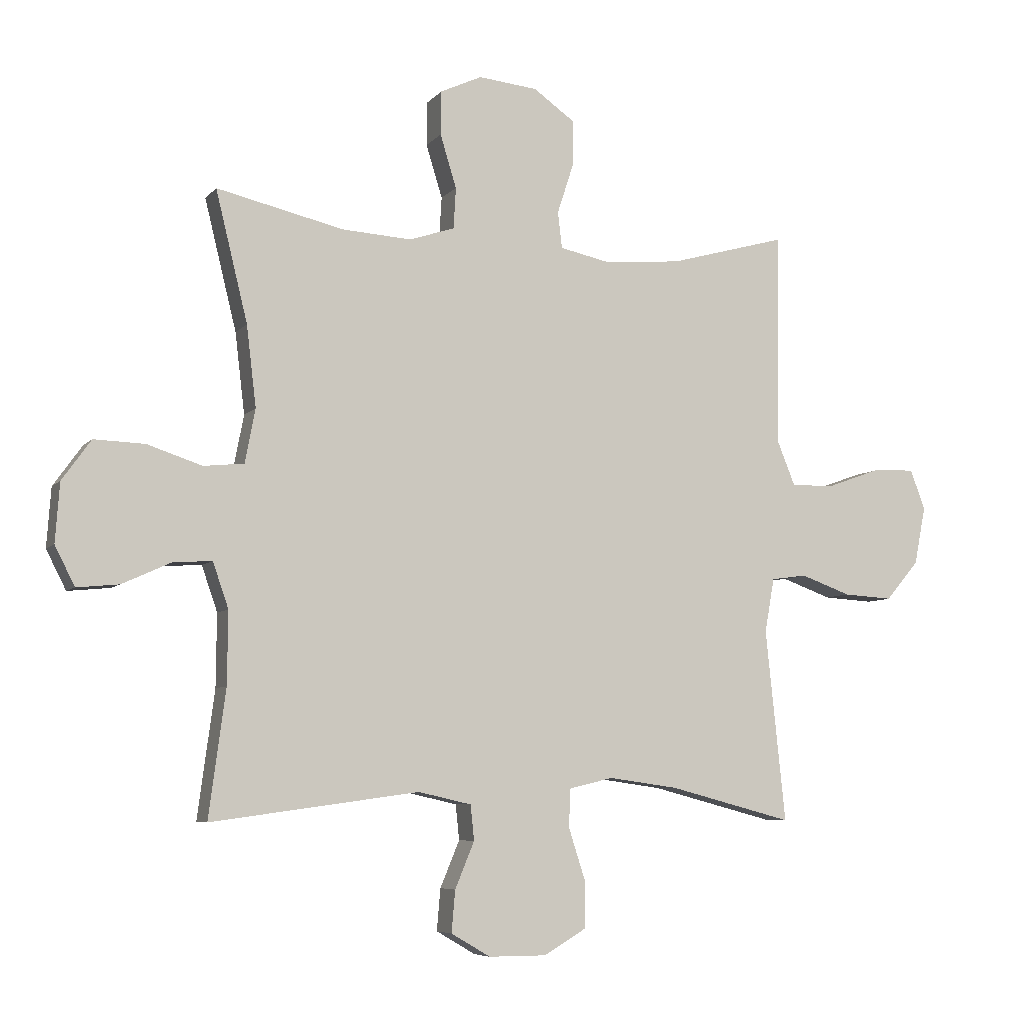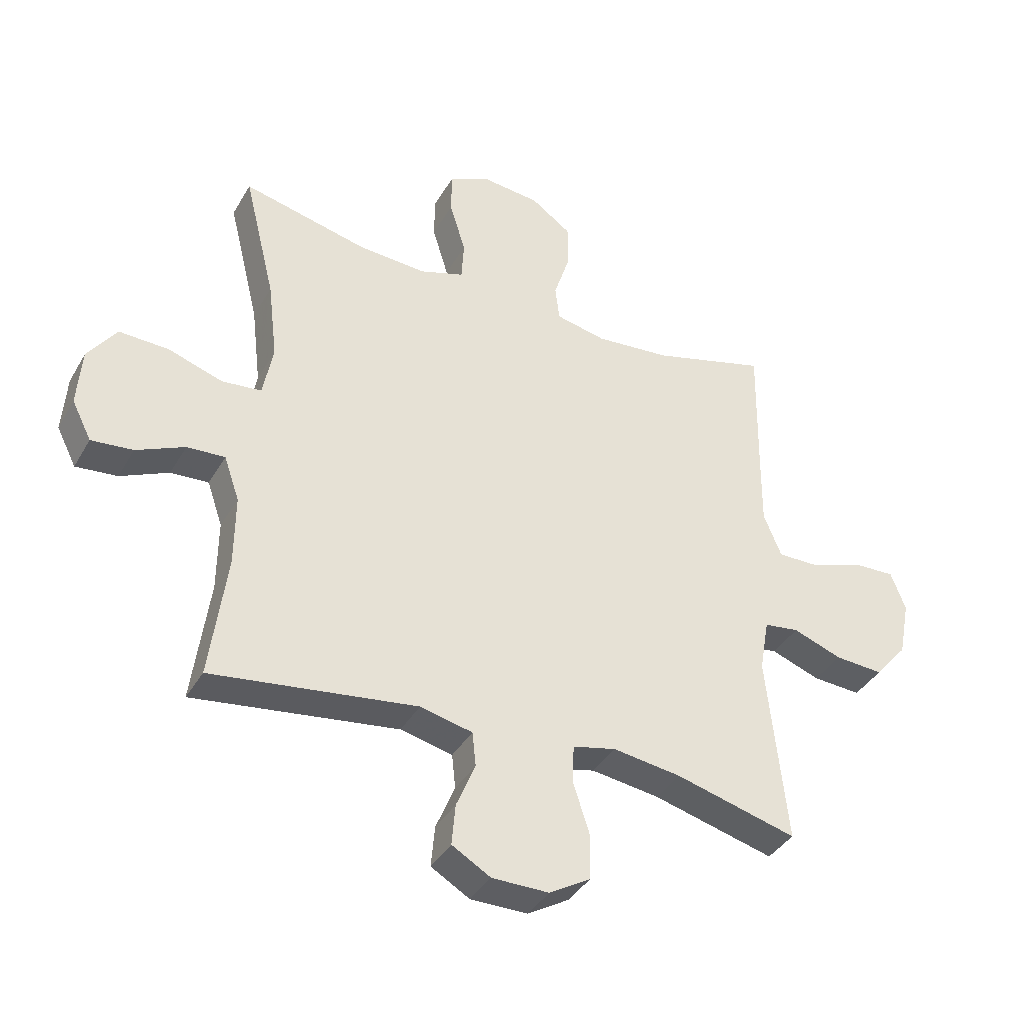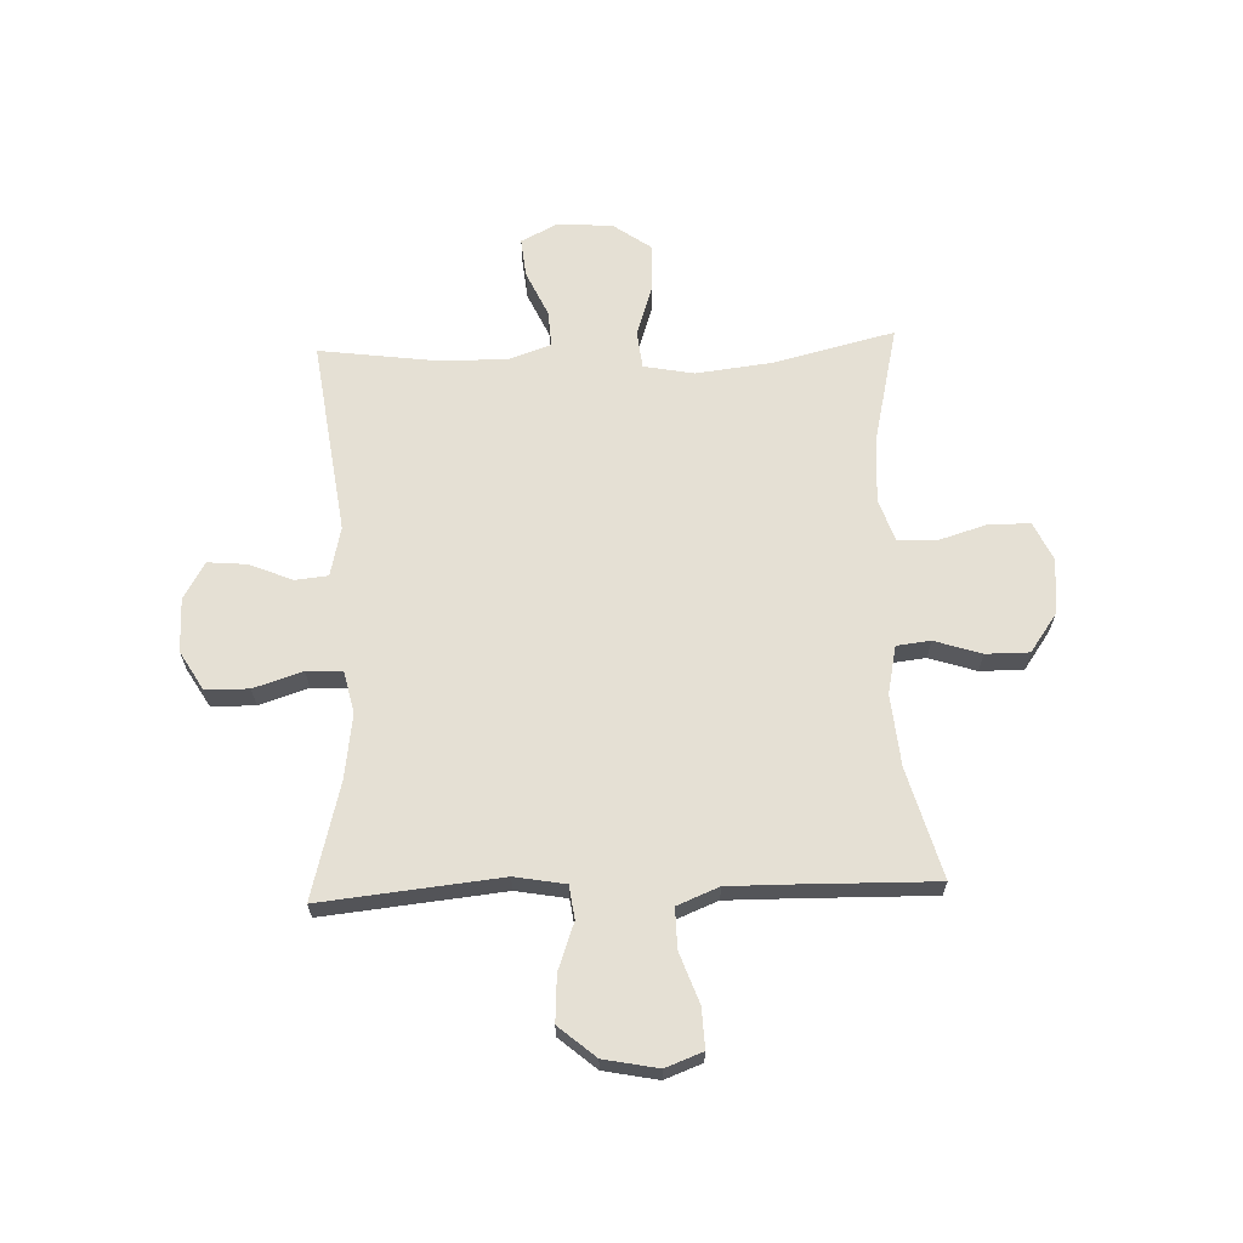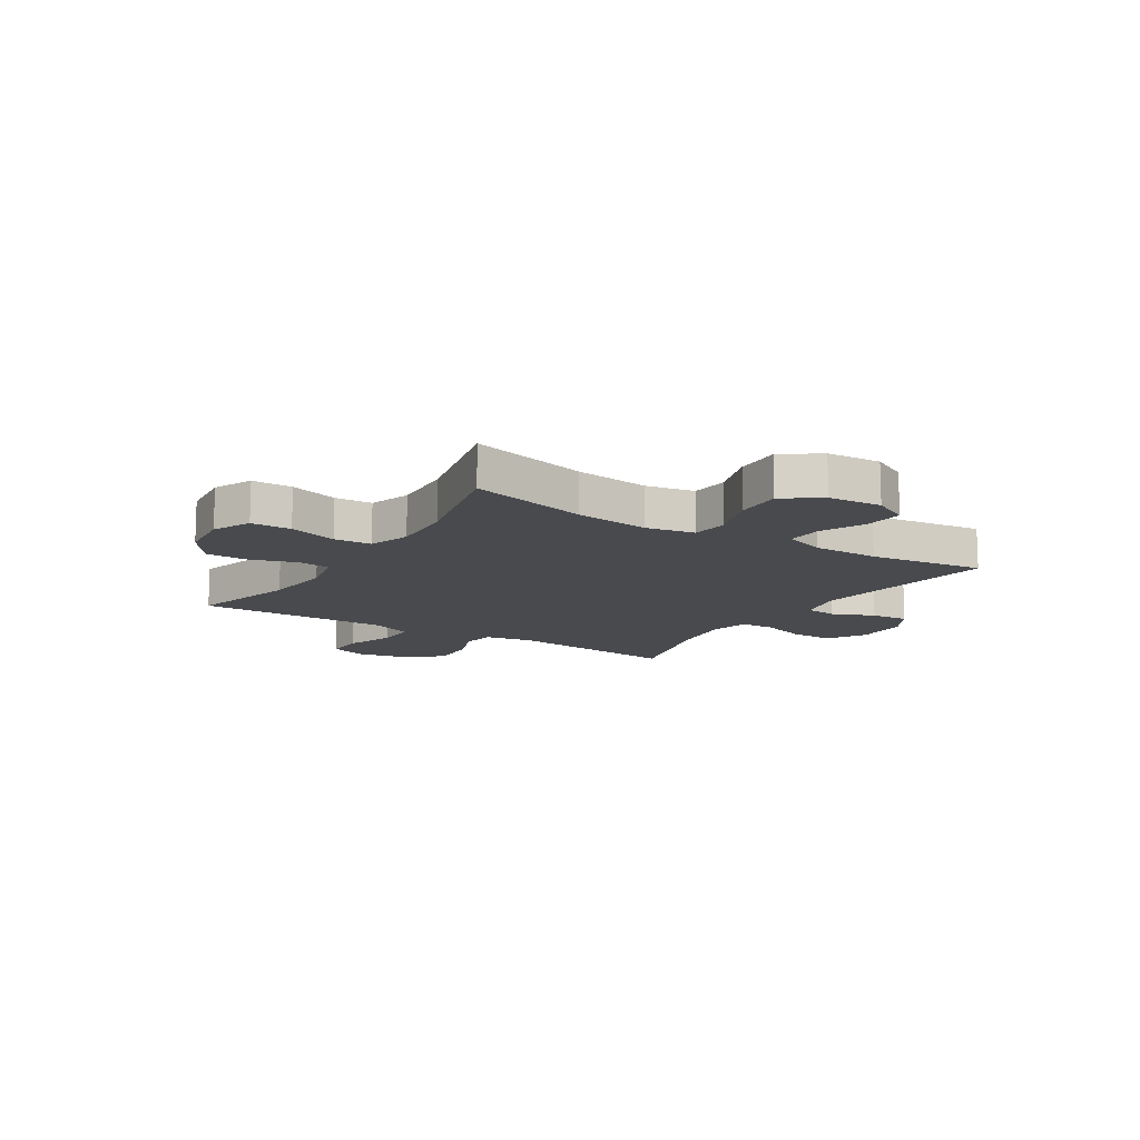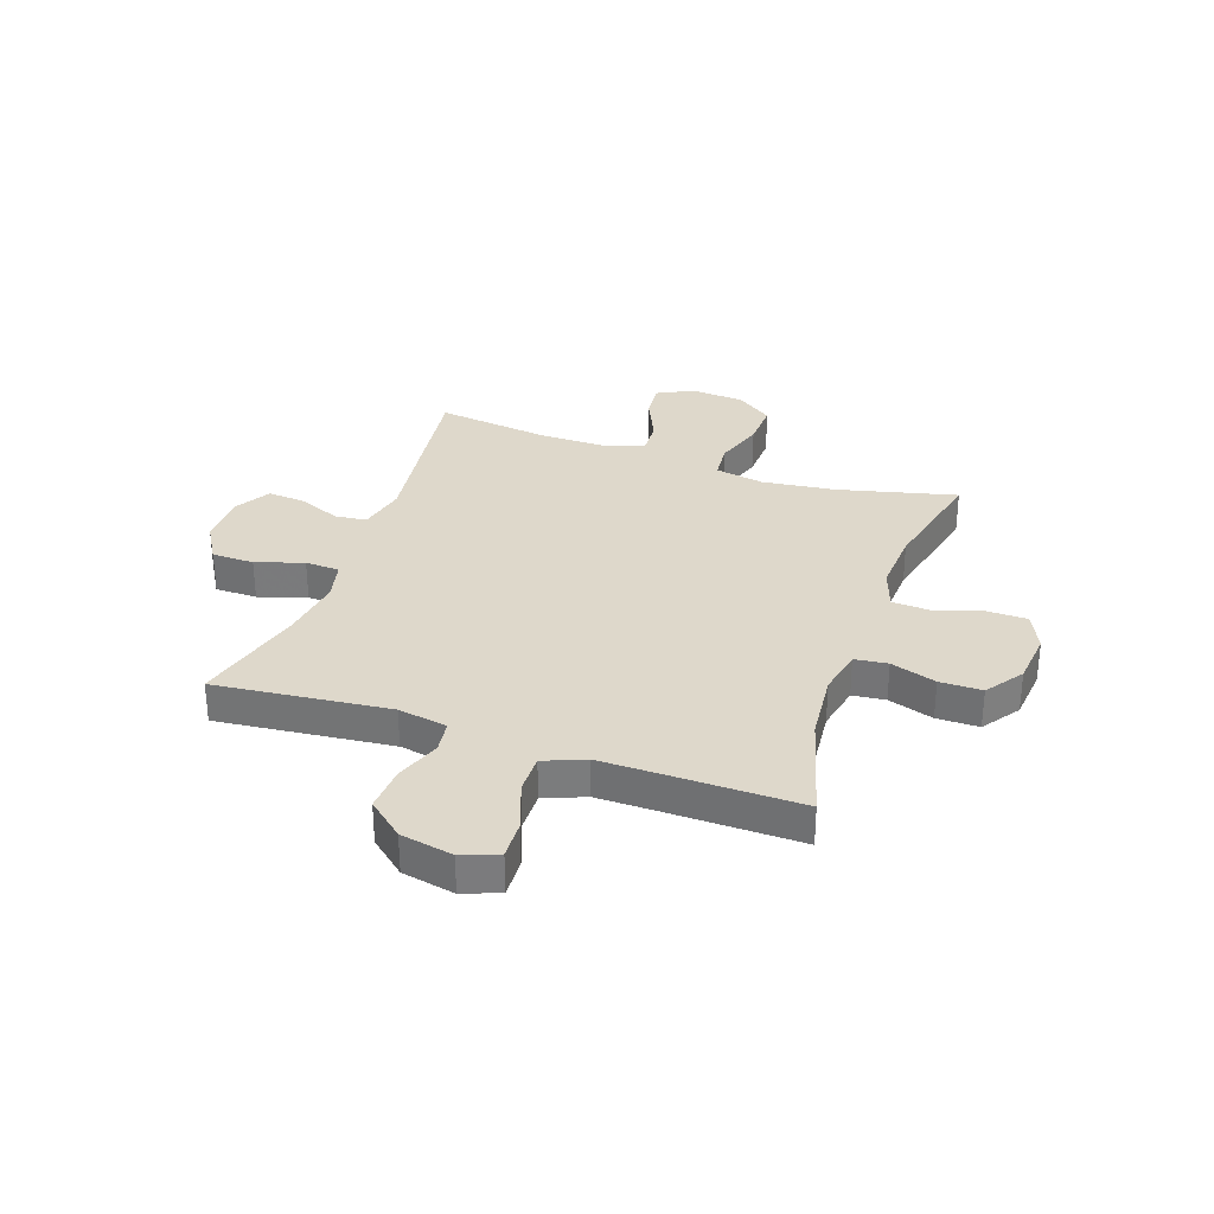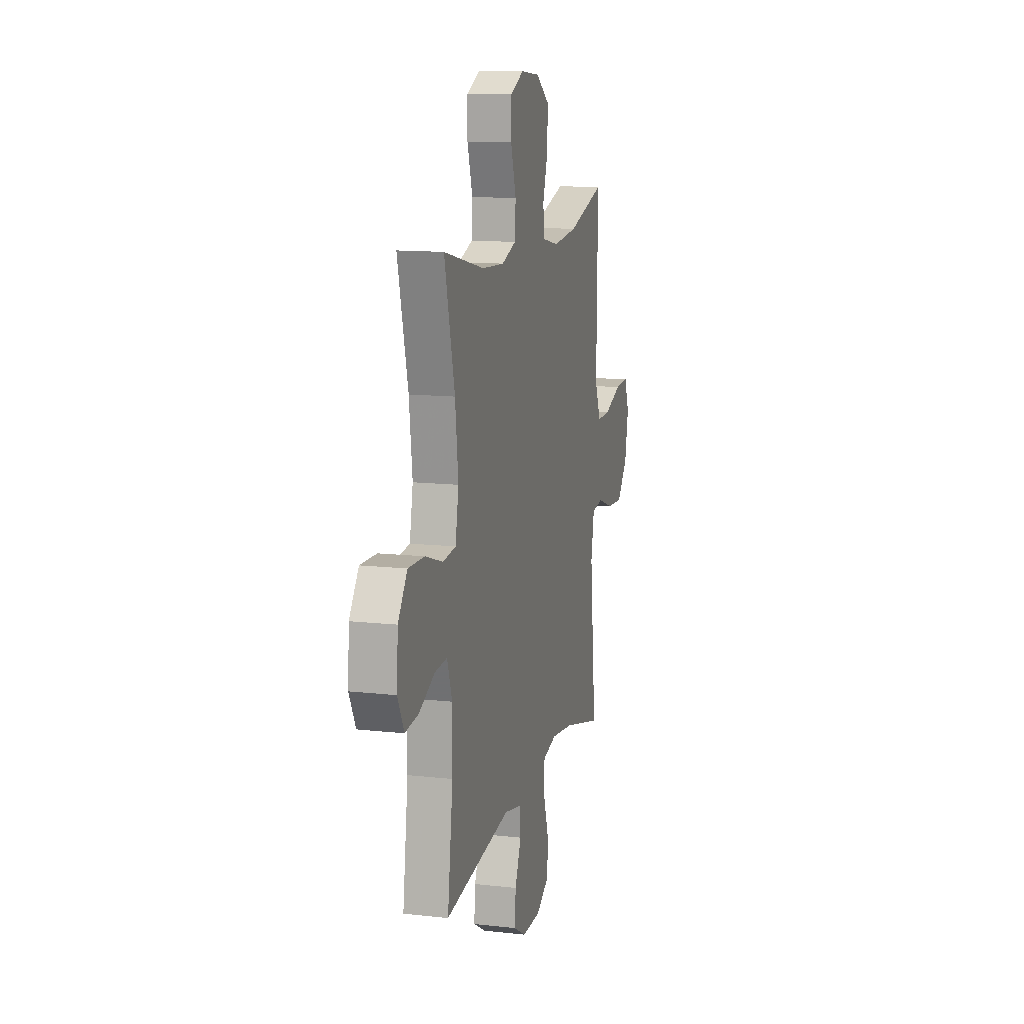
<metadata>
{"format":"obj","ext":"obj","renderer":"f3d","projection":"perspective","resolution":1024,"background":"white","views":[{"elev":-6.6,"azim":158.7,"up":"+Z"},{"elev":-38.4,"azim":152.9,"up":"+Z"},{"elev":65.2,"azim":-92.1,"up":"+Y"},{"elev":-12.9,"azim":57.7,"up":"+Y"},{"elev":31.6,"azim":-70.9,"up":"+Y"},{"elev":12.9,"azim":104.5,"up":"+Z"}]}
</metadata>
<code>
v 0.5 0.07 0.5
v 0.447 0.07 0.284
v 0.431 0.07 0.15
v 0.448 0.07 0.061
v 0.515 0.07 0.054
v 0.606 0.07 0.084
v 0.69 0.07 0.087
v 0.738 0.07 0.02
v 0.745 0.07 -0.078
v 0.712 0.07 -0.143
v 0.642 0.07 -0.136
v 0.561 0.07 -0.099
v 0.497 0.07 -0.095
v 0.471 0.07 -0.17
v 0.472 0.07 -0.29
v 0.5 0.07 -0.5
v 0.155 0.07 -0.453
v 0.067 0.07 -0.473
v 0.061 0.07 -0.531
v 0.093 0.07 -0.608
v 0.099 0.07 -0.677
v 0.034 0.07 -0.715
v -0.062 0.07 -0.715
v -0.131 0.07 -0.674
v -0.132 0.07 -0.597
v -0.104 0.07 -0.51
v -0.107 0.07 -0.447
v -0.18 0.07 -0.43
v -0.295 0.07 -0.446
v -0.5 0.07 -0.5
v -0.467 0.07 -0.182
v -0.483 0.07 -0.092
v -0.542 0.07 -0.084
v -0.625 0.07 -0.114
v -0.707 0.07 -0.119
v -0.762 0.07 -0.054
v -0.781 0.07 0.042
v -0.756 0.07 0.108
v -0.685 0.07 0.105
v -0.596 0.07 0.073
v -0.525 0.07 0.072
v -0.495 0.07 0.146
v -0.496 0.07 0.261
v -0.5 0.07 0.5
v -0.306 0.07 0.446
v -0.179 0.07 0.434
v -0.094 0.07 0.452
v -0.087 0.07 0.512
v -0.114 0.07 0.595
v -0.114 0.07 0.672
v -0.046 0.07 0.72
v 0.052 0.07 0.73
v 0.121 0.07 0.698
v 0.122 0.07 0.625
v 0.095 0.07 0.537
v 0.099 0.07 0.469
v 0.174 0.07 0.444
v 0.289 0.07 0.451
v 0.5 0 0.5
v 0.447 0 0.284
v 0.431 0 0.15
v 0.448 0 0.061
v 0.515 0 0.054
v 0.606 0 0.084
v 0.69 0 0.087
v 0.738 0 0.02
v 0.745 0 -0.078
v 0.712 0 -0.143
v 0.642 0 -0.136
v 0.561 0 -0.099
v 0.497 0 -0.095
v 0.471 0 -0.17
v 0.472 0 -0.29
v 0.5 0 -0.5
v 0.155 0 -0.453
v 0.067 0 -0.473
v 0.061 0 -0.531
v 0.093 0 -0.608
v 0.099 0 -0.677
v 0.034 0 -0.715
v -0.062 0 -0.715
v -0.131 0 -0.674
v -0.132 0 -0.597
v -0.104 0 -0.51
v -0.107 0 -0.447
v -0.18 0 -0.43
v -0.295 0 -0.446
v -0.5 0 -0.5
v -0.467 0 -0.182
v -0.483 0 -0.092
v -0.542 0 -0.084
v -0.625 0 -0.114
v -0.707 0 -0.119
v -0.762 0 -0.054
v -0.781 0 0.042
v -0.756 0 0.108
v -0.685 0 0.105
v -0.596 0 0.073
v -0.525 0 0.072
v -0.495 0 0.146
v -0.496 0 0.261
v -0.5 0 0.5
v -0.306 0 0.446
v -0.179 0 0.434
v -0.094 0 0.452
v -0.087 0 0.512
v -0.114 0 0.595
v -0.114 0 0.672
v -0.046 0 0.72
v 0.052 0 0.73
v 0.121 0 0.698
v 0.122 0 0.625
v 0.095 0 0.537
v 0.099 0 0.469
v 0.174 0 0.444
v 0.289 0 0.451
f 52 53 54 55
f 52 55 56
f 51 52 56
f 48 49 50 51
f 47 48 51 56
f 46 47 56 57
f 43 44 45
f 42 43 45 46
f 41 42 46 57
f 37 38 39 40
f 37 40 41
f 36 37 41
f 33 34 35 36
f 32 33 36 41
f 29 30 31
f 28 29 31 32
f 27 28 32 41
f 23 24 25 26
f 23 26 27
f 22 23 27
f 19 20 21 22
f 18 19 22 27
f 17 18 27 41
f 15 16 17 41
f 9 10 11 12
f 9 12 13
f 8 9 13
f 5 6 7 8
f 4 5 8 13
f 58 1 2
f 58 2 3
f 57 58 3 4
f 14 15 41 57
f 4 13 14 57
f 113 112 111 110
f 114 113 110
f 114 110 109
f 109 108 107 106
f 114 109 106 105
f 115 114 105 104
f 103 102 101
f 104 103 101 100
f 115 104 100 99
f 98 97 96 95
f 99 98 95
f 99 95 94
f 94 93 92 91
f 99 94 91 90
f 89 88 87
f 90 89 87 86
f 99 90 86 85
f 84 83 82 81
f 85 84 81
f 85 81 80
f 80 79 78 77
f 85 80 77 76
f 99 85 76 75
f 99 75 74 73
f 70 69 68 67
f 71 70 67
f 71 67 66
f 66 65 64 63
f 71 66 63 62
f 60 59 116
f 61 60 116
f 62 61 116 115
f 115 99 73 72
f 115 72 71 62
f 1 59 60 2
f 2 60 61 3
f 3 61 62 4
f 4 62 63 5
f 5 63 64 6
f 6 64 65 7
f 7 65 66 8
f 8 66 67 9
f 9 67 68 10
f 10 68 69 11
f 11 69 70 12
f 12 70 71 13
f 13 71 72 14
f 14 72 73 15
f 15 73 74 16
f 16 74 75 17
f 17 75 76 18
f 18 76 77 19
f 19 77 78 20
f 20 78 79 21
f 21 79 80 22
f 22 80 81 23
f 23 81 82 24
f 24 82 83 25
f 25 83 84 26
f 26 84 85 27
f 27 85 86 28
f 28 86 87 29
f 29 87 88 30
f 30 88 89 31
f 31 89 90 32
f 32 90 91 33
f 33 91 92 34
f 34 92 93 35
f 35 93 94 36
f 36 94 95 37
f 37 95 96 38
f 38 96 97 39
f 39 97 98 40
f 40 98 99 41
f 41 99 100 42
f 42 100 101 43
f 43 101 102 44
f 44 102 103 45
f 45 103 104 46
f 46 104 105 47
f 47 105 106 48
f 48 106 107 49
f 49 107 108 50
f 50 108 109 51
f 51 109 110 52
f 52 110 111 53
f 53 111 112 54
f 54 112 113 55
f 55 113 114 56
f 56 114 115 57
f 57 115 116 58
f 58 116 59 1

</code>
